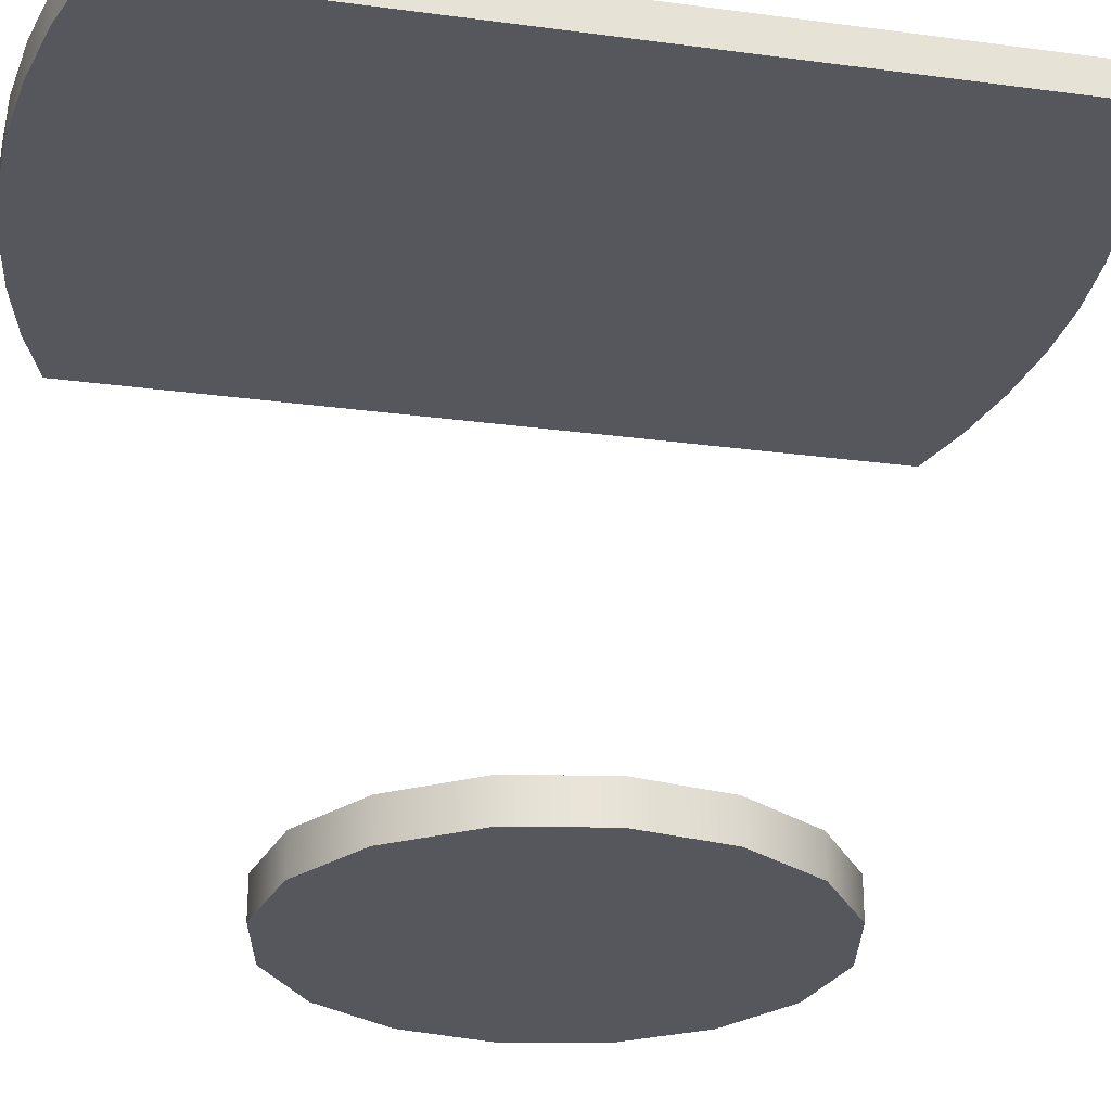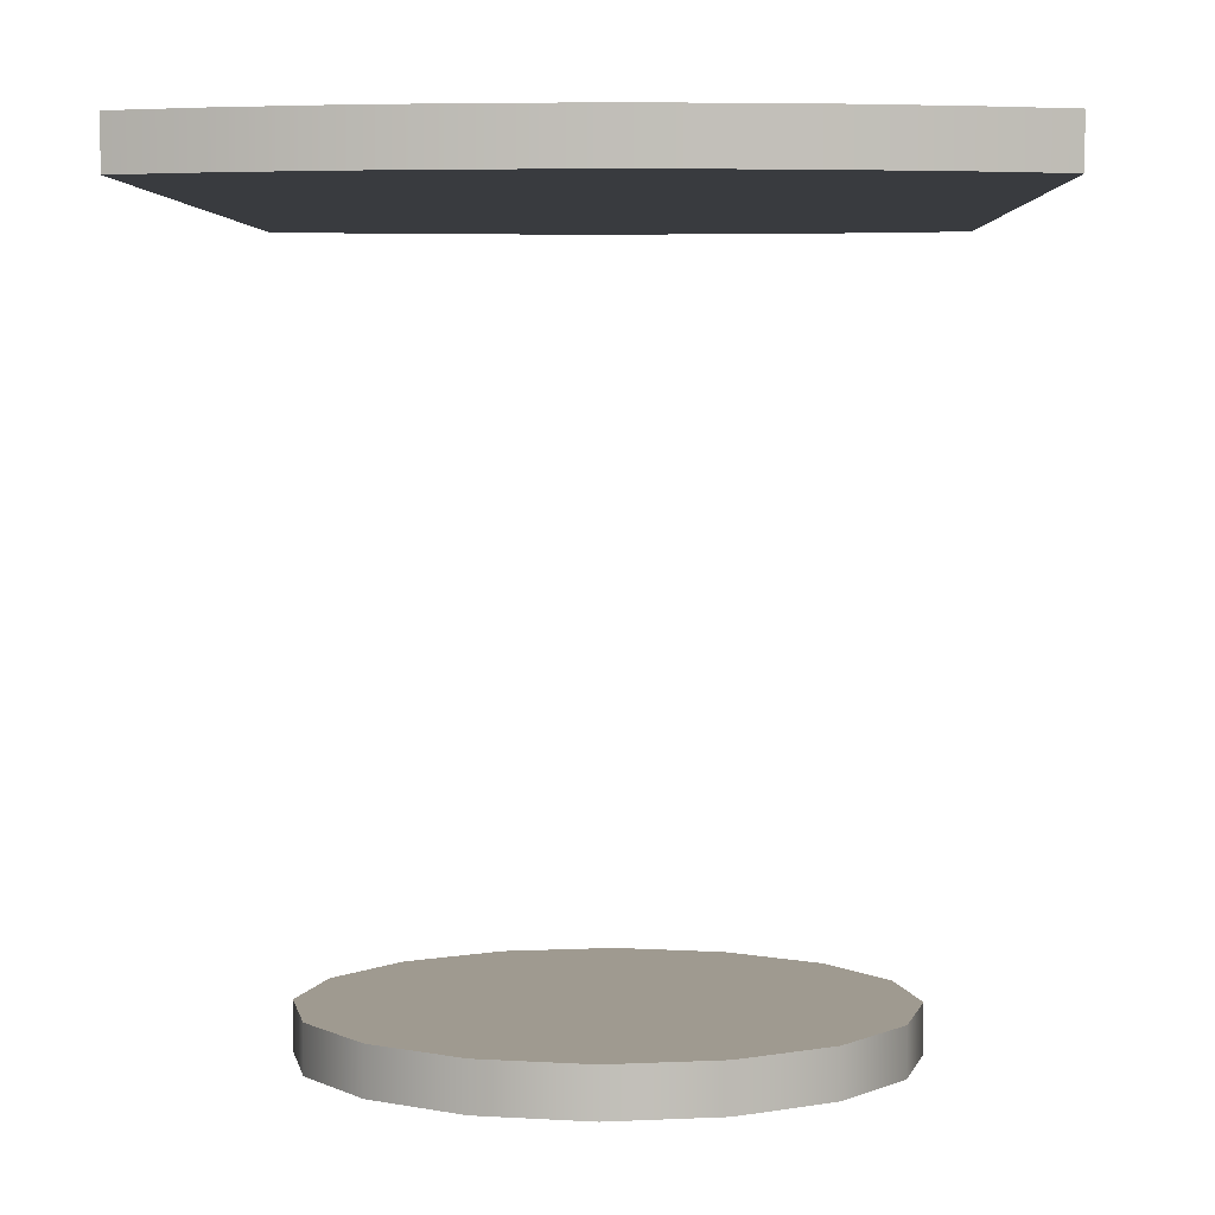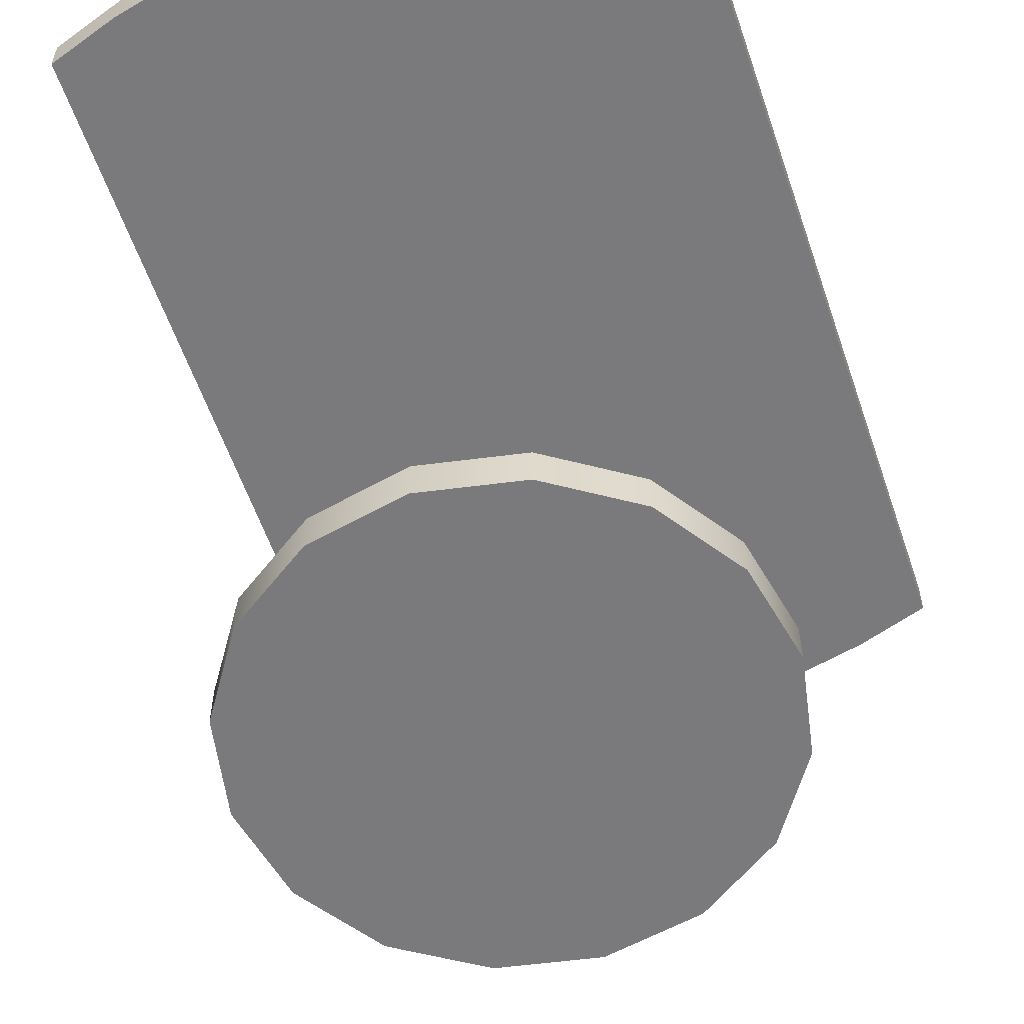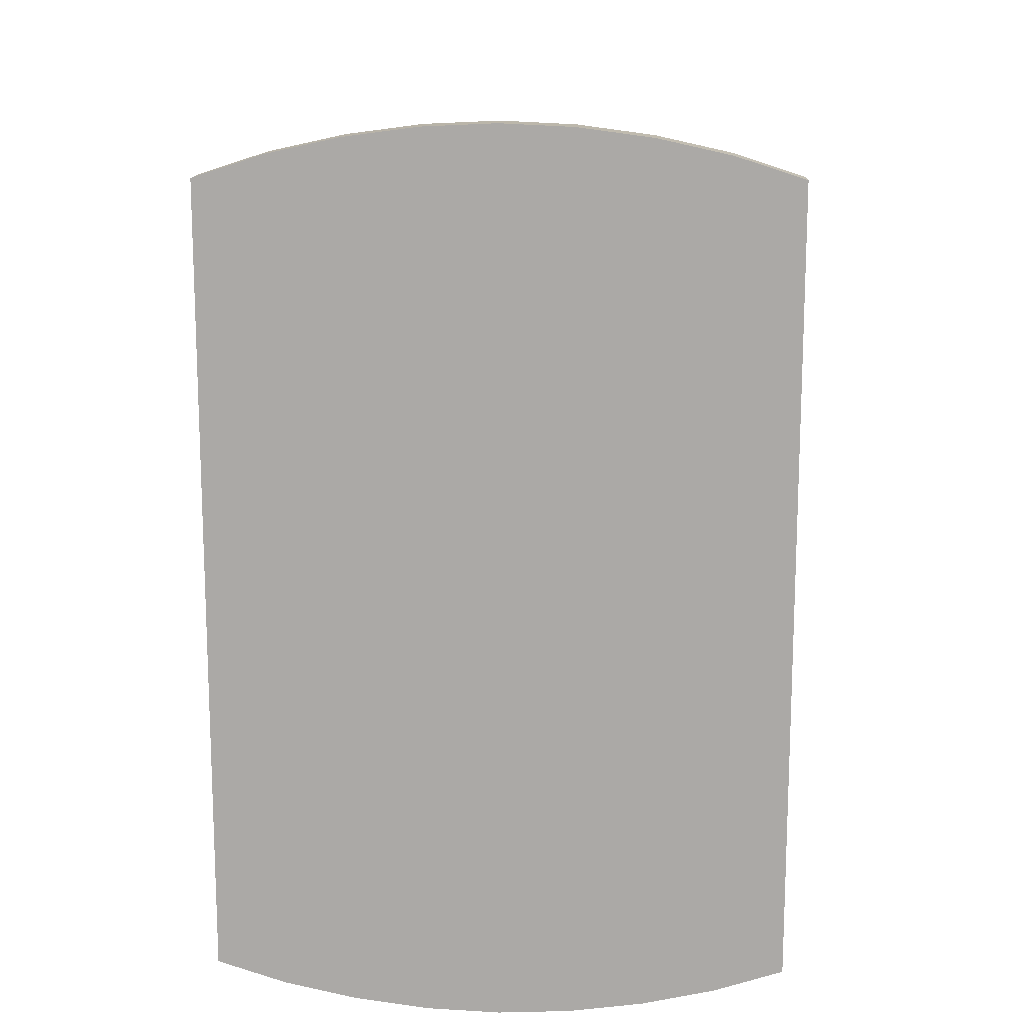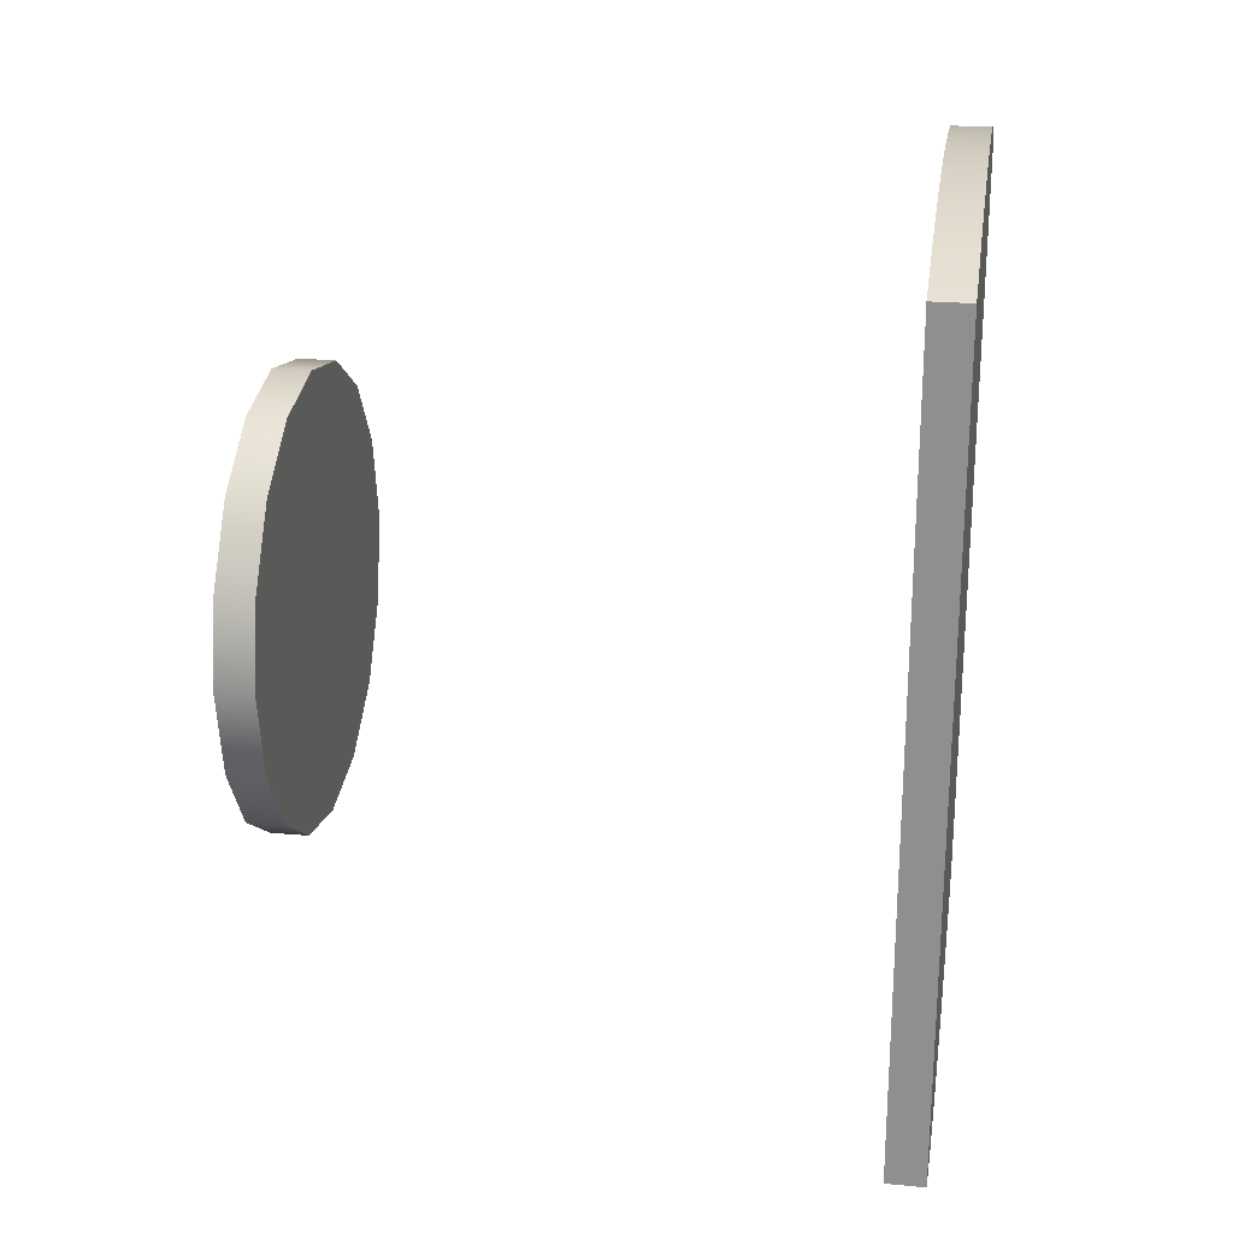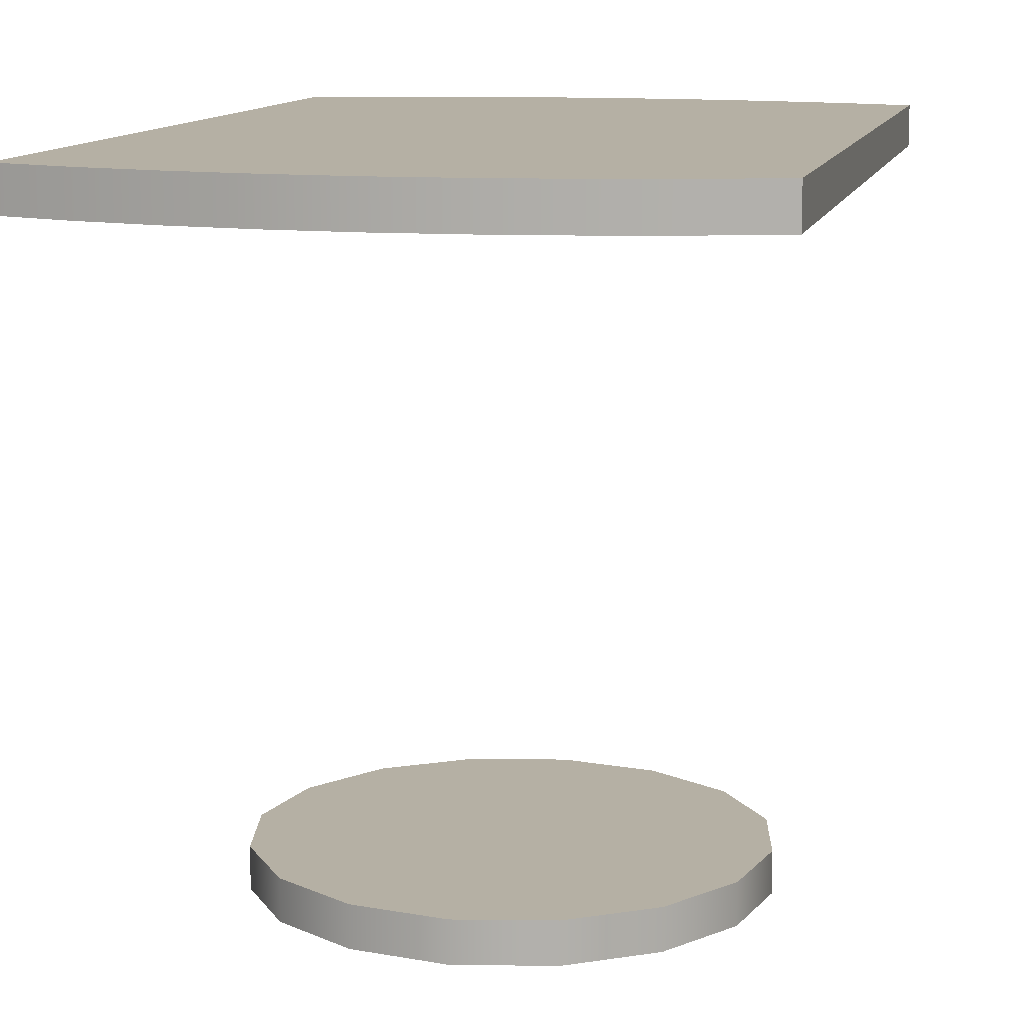
<metadata>
{"format":"obj","ext":"obj","renderer":"f3d","projection":"perspective","resolution":1024,"background":"white","views":[{"elev":-27.6,"azim":-101.5,"up":"+Y"},{"elev":3.9,"azim":-178.6,"up":"+Y"},{"elev":-58.2,"azim":18.8,"up":"+Y"},{"elev":14.0,"azim":-177.6,"up":"+Z"},{"elev":23.2,"azim":98.9,"up":"+Z"},{"elev":11.6,"azim":12.8,"up":"+Y"}]}
</metadata>
<code>
v  0.375 -0.0313 -0
v  0.3465 -0.0313 -0.1435
v  0.2652 -0.0313 -0.2652
v  0.1435 -0.0313 -0.3465
v  -0 -0.0313 -0.375
v  -0.1435 -0.0313 -0.3465
v  -0.2652 -0.0313 -0.2652
v  -0.3465 -0.0313 -0.1435
v  -0.375 -0.0313 -0
v  -0.3465 -0.0313 0.1435
v  -0.2652 -0.0313 0.2652
v  -0.1435 -0.0313 0.3465
v  0 -0.0313 0.375
v  0.1435 -0.0313 0.3465
v  0.2652 -0.0313 0.2652
v  0.3465 -0.0313 0.1435
v  0.375 0.0313 -0
v  0.3465 0.0313 -0.1435
v  0.2652 0.0313 -0.2652
v  0.1435 0.0313 -0.3465
v  -0 0.0313 -0.375
v  -0.1435 0.0313 -0.3465
v  -0.2652 0.0313 -0.2652
v  -0.3465 0.0313 -0.1435
v  -0.375 0.0313 -0
v  -0.3465 0.0313 0.1435
v  -0.2652 0.0313 0.2652
v  -0.1435 0.0313 0.3465
v  0 0.0313 0.375
v  0.1435 0.0313 0.3465
v  0.2652 0.0313 0.2652
v  0.3465 0.0313 0.1435
v  0.375 -0.0313 -0
v  0.3465 -0.0313 -0.1435
v  0.2652 -0.0313 -0.2652
v  0.1435 -0.0313 -0.3465
v  -0 -0.0313 -0.375
v  -0.1435 -0.0313 -0.3465
v  -0.2652 -0.0313 -0.2652
v  -0.3465 -0.0313 -0.1435
v  -0.375 -0.0313 -0
v  -0.3465 -0.0313 0.1435
v  -0.2652 -0.0313 0.2652
v  -0.1435 -0.0313 0.3465
v  0 -0.0313 0.375
v  0.1435 -0.0313 0.3465
v  0.2652 -0.0313 0.2652
v  0.3465 -0.0313 0.1435
v  0.375 0.0313 -0
v  0.3465 0.0313 -0.1435
v  0.2652 0.0313 -0.2652
v  0.1435 0.0313 -0.3465
v  -0 0.0313 -0.375
v  -0.1435 0.0313 -0.3465
v  -0.2652 0.0313 -0.2652
v  -0.3465 0.0313 -0.1435
v  -0.375 0.0313 -0
v  -0.3465 0.0313 0.1435
v  -0.2652 0.0313 0.2652
v  -0.1435 0.0313 0.3465
v  0 0.0313 0.375
v  0.1435 0.0313 0.3465
v  0.2652 0.0313 0.2652
v  0.3465 0.0313 0.1435
g BASE002
f 1 34 50
f 50 49 1
f 34 35 51
f 51 50 34
f 35 36 52
f 52 51 35
f 36 37 53
f 53 52 36
f 37 38 54
f 54 53 37
f 38 39 55
f 55 54 38
f 39 40 56
f 56 55 39
f 40 41 57
f 57 56 40
f 41 42 58
f 58 57 41
f 42 43 59
f 59 58 42
f 43 44 60
f 60 59 43
f 44 45 61
f 61 60 44
f 45 46 62
f 62 61 45
f 46 47 63
f 63 62 46
f 47 16 64
f 64 63 47
f 16 1 49
f 49 64 16
f 15 14 13
f 13 12 11
f 11 10 9
f 13 11 9
f 9 8 7
f 7 6 5
f 9 7 5
f 5 4 3
f 3 2 33
f 5 3 33
f 9 5 33
f 13 9 33
f 15 13 33
f 48 15 33
f 18 19 20
f 20 21 22
f 22 23 24
f 20 22 24
f 24 25 26
f 26 27 28
f 24 26 28
f 28 29 30
f 30 31 32
f 28 30 32
f 24 28 32
f 20 24 32
f 18 20 32
f 17 18 32
v  0.48 1.031 -0.6642
v  0.3659 1.031 -0.7012
v  0.2443 1.031 -0.7281
v  0.1206 1.031 -0.7445
v  -0 1.031 -0.75
v  -0.1206 1.031 -0.7445
v  -0.2443 1.031 -0.7281
v  -0.3659 1.031 -0.7012
v  -0.48 1.031 -0.6642
v  -0.48 1.031 0.6642
v  -0.3659 1.031 0.7012
v  -0.2443 1.031 0.7281
v  -0.1206 1.031 0.7445
v  0 1.031 0.75
v  0.1206 1.031 0.7445
v  0.2443 1.031 0.7281
v  0.3659 1.031 0.7012
v  0.48 1.031 0.6642
v  0.48 0.9688 -0.6642
v  0.3659 0.9688 -0.7012
v  0.2443 0.9688 -0.7281
v  0.1206 0.9688 -0.7445
v  -0 0.9688 -0.75
v  -0.1206 0.9688 -0.7445
v  -0.2443 0.9688 -0.7281
v  -0.3659 0.9688 -0.7012
v  -0.48 0.9688 -0.6642
v  -0.48 0.9687 0.6642
v  -0.3659 0.9687 0.7012
v  -0.2443 0.9687 0.7281
v  -0.1206 0.9687 0.7445
v  0 0.9687 0.75
v  0.1206 0.9687 0.7445
v  0.2443 0.9687 0.7281
v  0.3659 0.9687 0.7012
v  0.48 0.9687 0.6642
v  0.48 1.031 -0.6642
v  0.48 1.031 -0.6642
v  0.3659 1.031 -0.7012
v  0.2443 1.031 -0.7281
v  0.1206 1.031 -0.7445
v  -0 1.031 -0.75
v  -0.1206 1.031 -0.7445
v  -0.2443 1.031 -0.7281
v  -0.3659 1.031 -0.7012
v  -0.48 1.031 -0.6642
v  -0.48 1.031 -0.6642
v  -0.48 1.031 0.6642
v  -0.48 1.031 0.6642
v  -0.3659 1.031 0.7012
v  -0.2443 1.031 0.7281
v  -0.1206 1.031 0.7445
v  0 1.031 0.75
v  0.1206 1.031 0.7445
v  0.2443 1.031 0.7281
v  0.3659 1.031 0.7012
v  0.48 1.031 0.6642
v  0.48 1.031 0.6642
v  0.48 0.9688 -0.6642
v  0.48 0.9688 -0.6642
v  0.3659 0.9688 -0.7012
v  0.2443 0.9688 -0.7281
v  0.1206 0.9688 -0.7445
v  -0 0.9688 -0.75
v  -0.1206 0.9688 -0.7445
v  -0.2443 0.9688 -0.7281
v  -0.3659 0.9688 -0.7012
v  -0.48 0.9688 -0.6642
v  -0.48 0.9688 -0.6642
v  -0.48 0.9687 0.6642
v  -0.48 0.9687 0.6642
v  -0.3659 0.9687 0.7012
v  -0.2443 0.9687 0.7281
v  -0.1206 0.9687 0.7445
v  0 0.9687 0.75
v  0.1206 0.9687 0.7445
v  0.2443 0.9687 0.7281
v  0.3659 0.9687 0.7012
v  0.48 0.9687 0.6642
v  0.48 0.9687 0.6642
g CartoucheVL001
f 111 113 114
f 120 82 65
f 120 65 103
f 119 120 103
f 119 103 104
f 119 104 105
f 118 119 105
f 117 118 105
f 117 105 106
f 117 106 107
f 116 117 107
f 115 116 107
f 115 107 108
f 114 115 108
f 114 108 109
f 111 114 109
f 93 134 132
f 93 132 90
f 93 90 89
f 123 143 99
f 84 123 99
f 84 99 98
f 85 84 98
f 86 85 98
f 86 98 97
f 86 97 96
f 87 86 96
f 88 87 96
f 88 96 95
f 88 95 94
f 89 88 94
f 93 89 94
f 142 100 121
f 121 81 142
f 144 83 101
f 101 122 144
f 124 125 66
f 66 102 124
f 133 92 74
f 74 110 133
f 135 136 75
f 75 112 135
f 131 91 73
f 73 72 131
f 130 131 72
f 72 71 130
f 136 137 76
f 76 75 136
f 129 130 71
f 71 70 129
f 137 138 77
f 77 76 137
f 138 139 78
f 78 77 138
f 128 129 70
f 70 69 128
f 127 128 69
f 69 68 127
f 139 140 79
f 79 78 139
f 140 141 80
f 80 79 140
f 126 127 68
f 68 67 126
f 125 126 67
f 67 66 125
f 141 142 81
f 81 80 141

</code>
